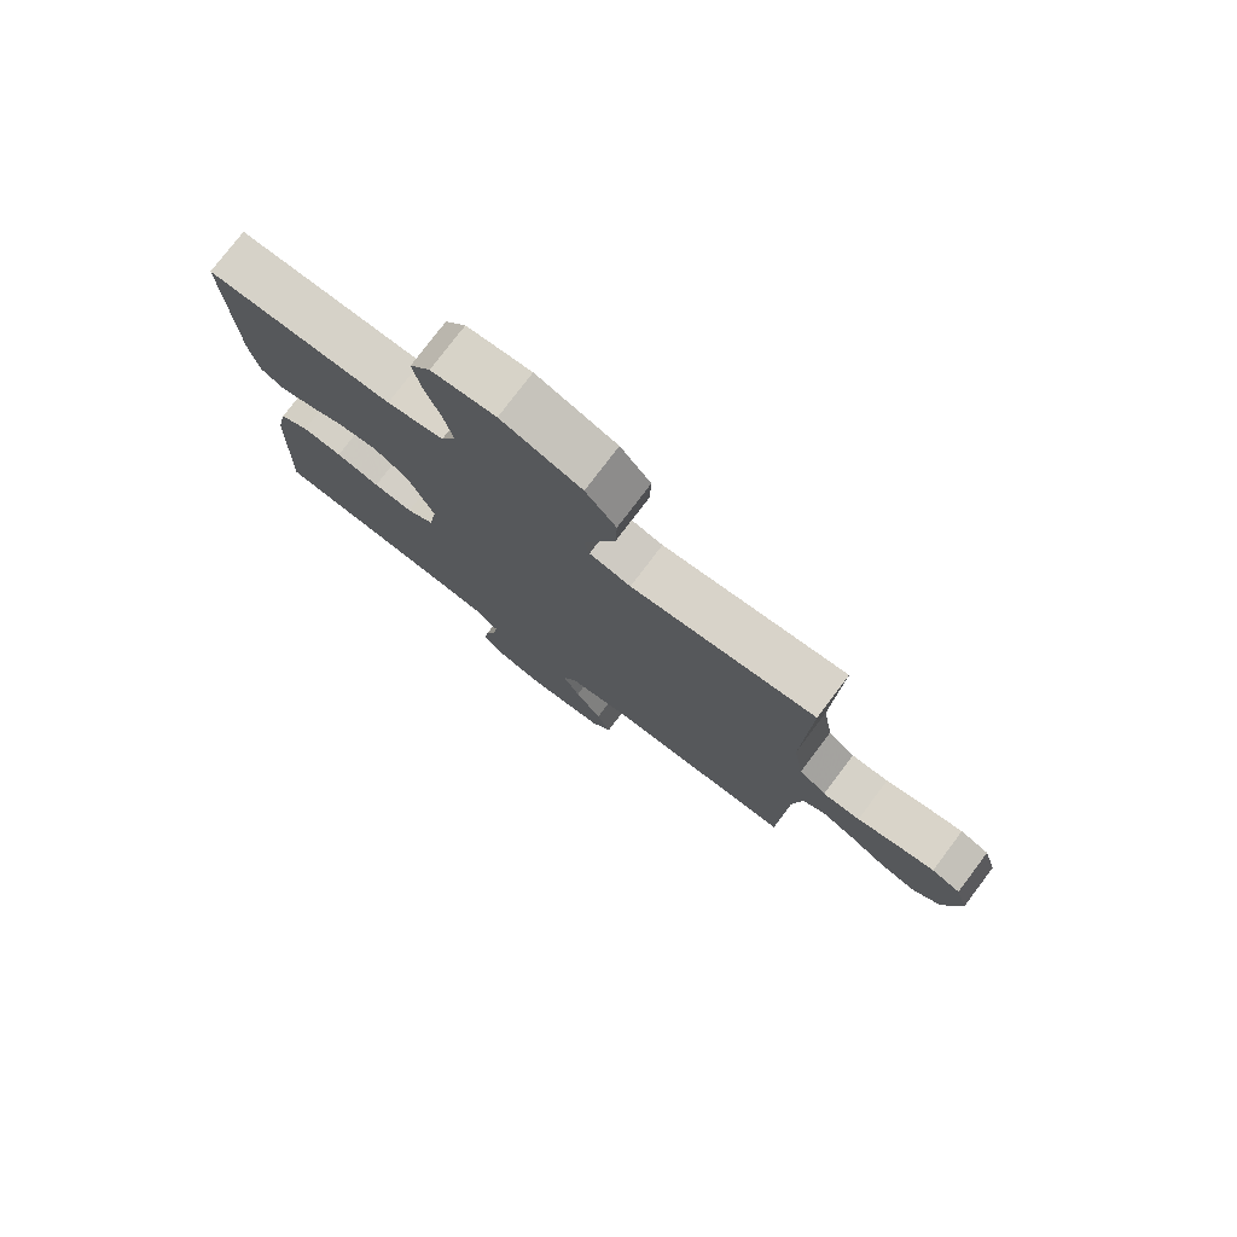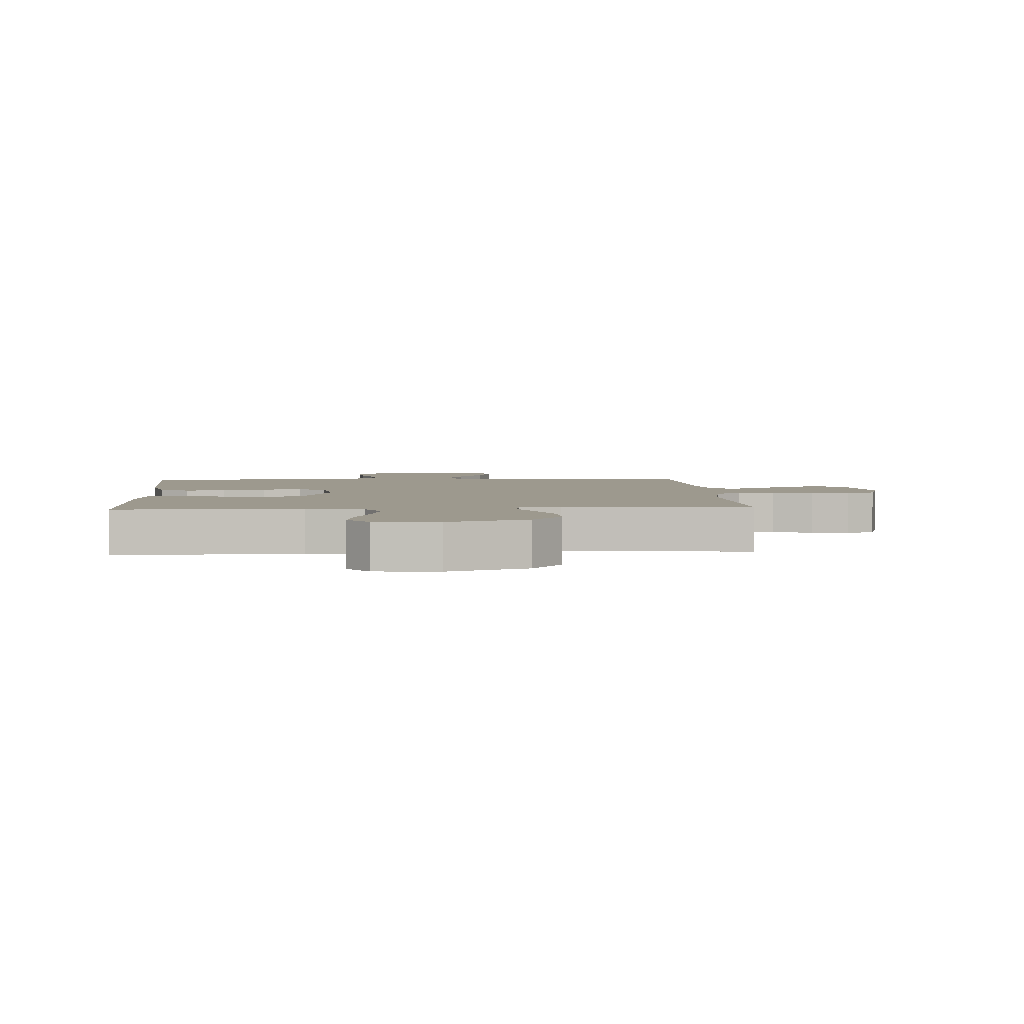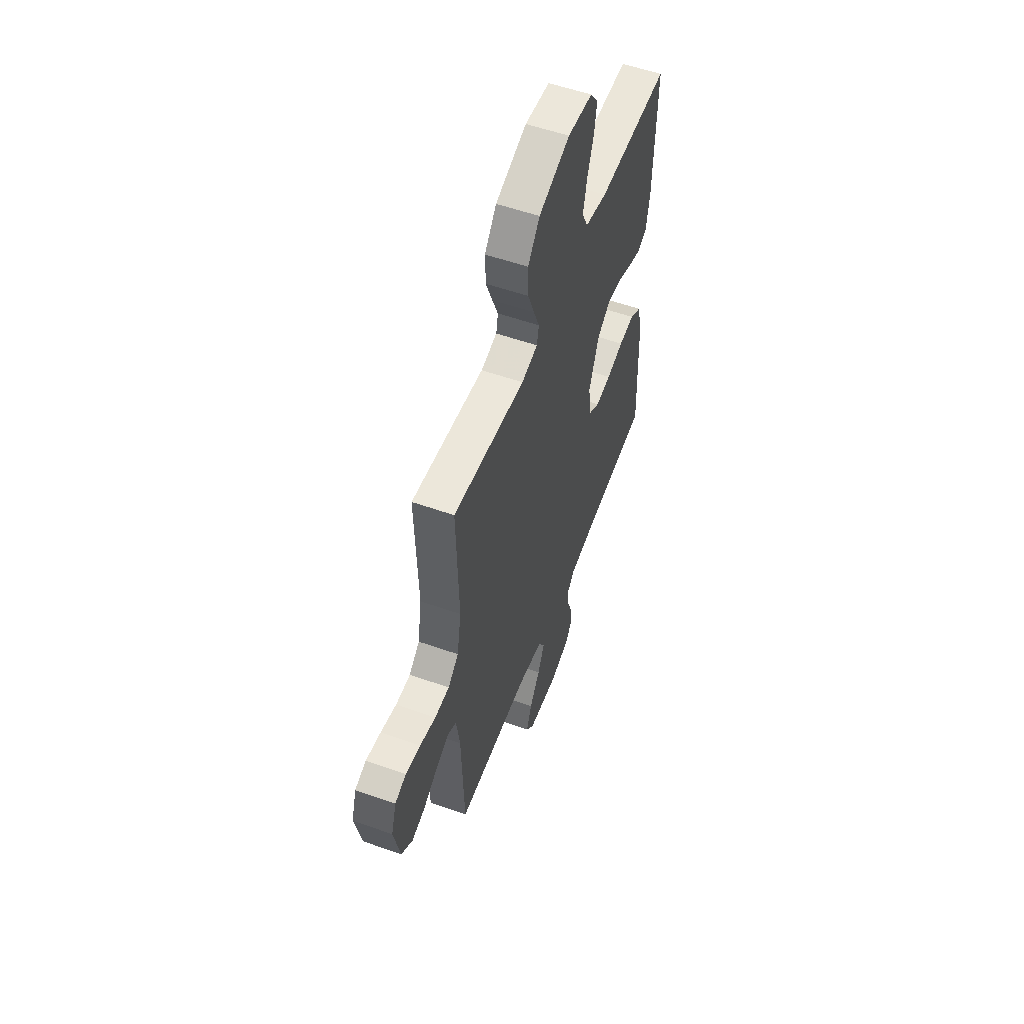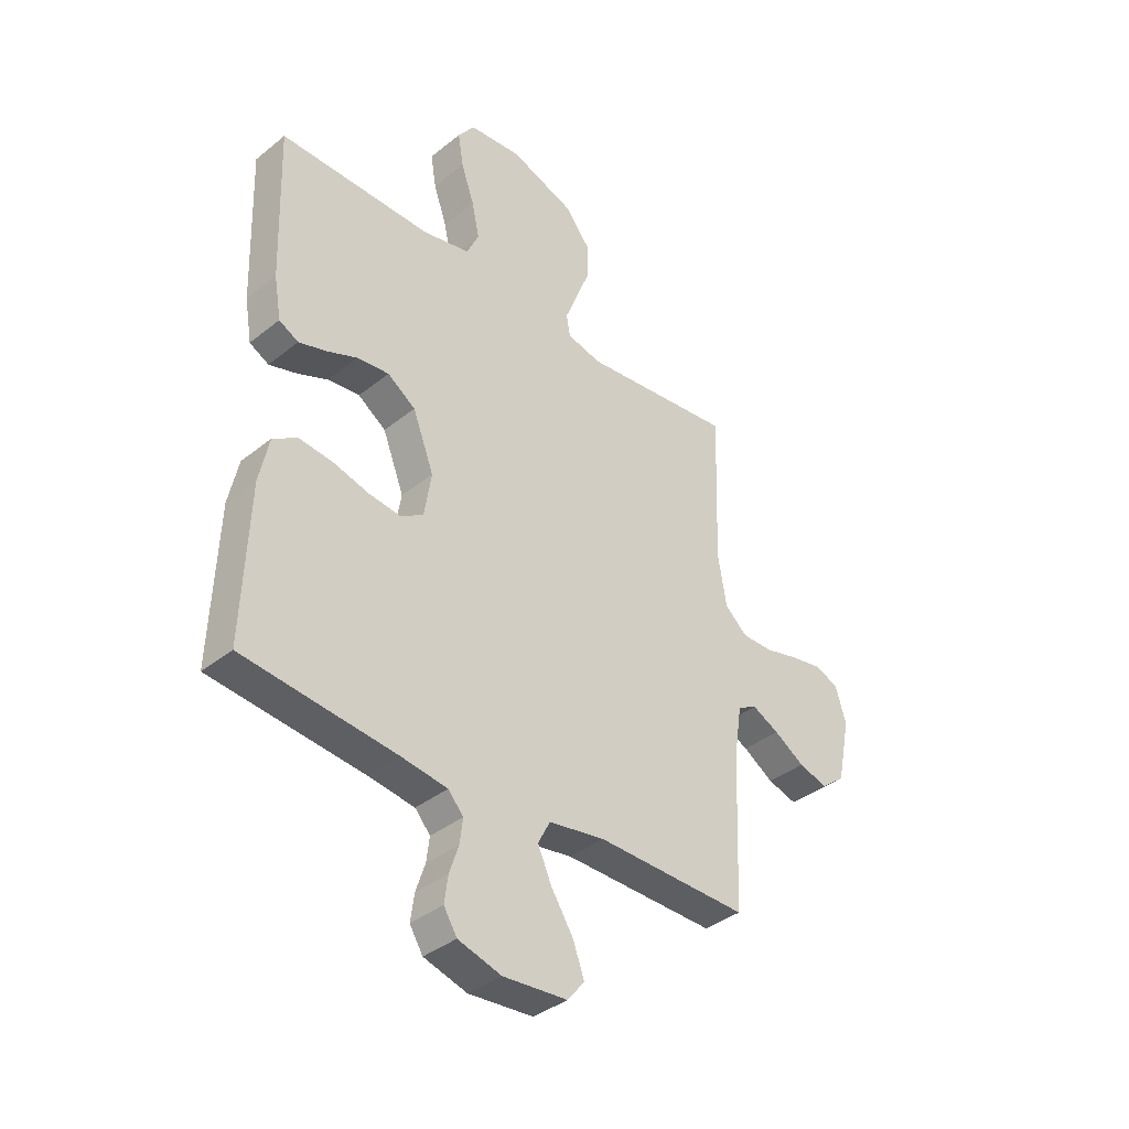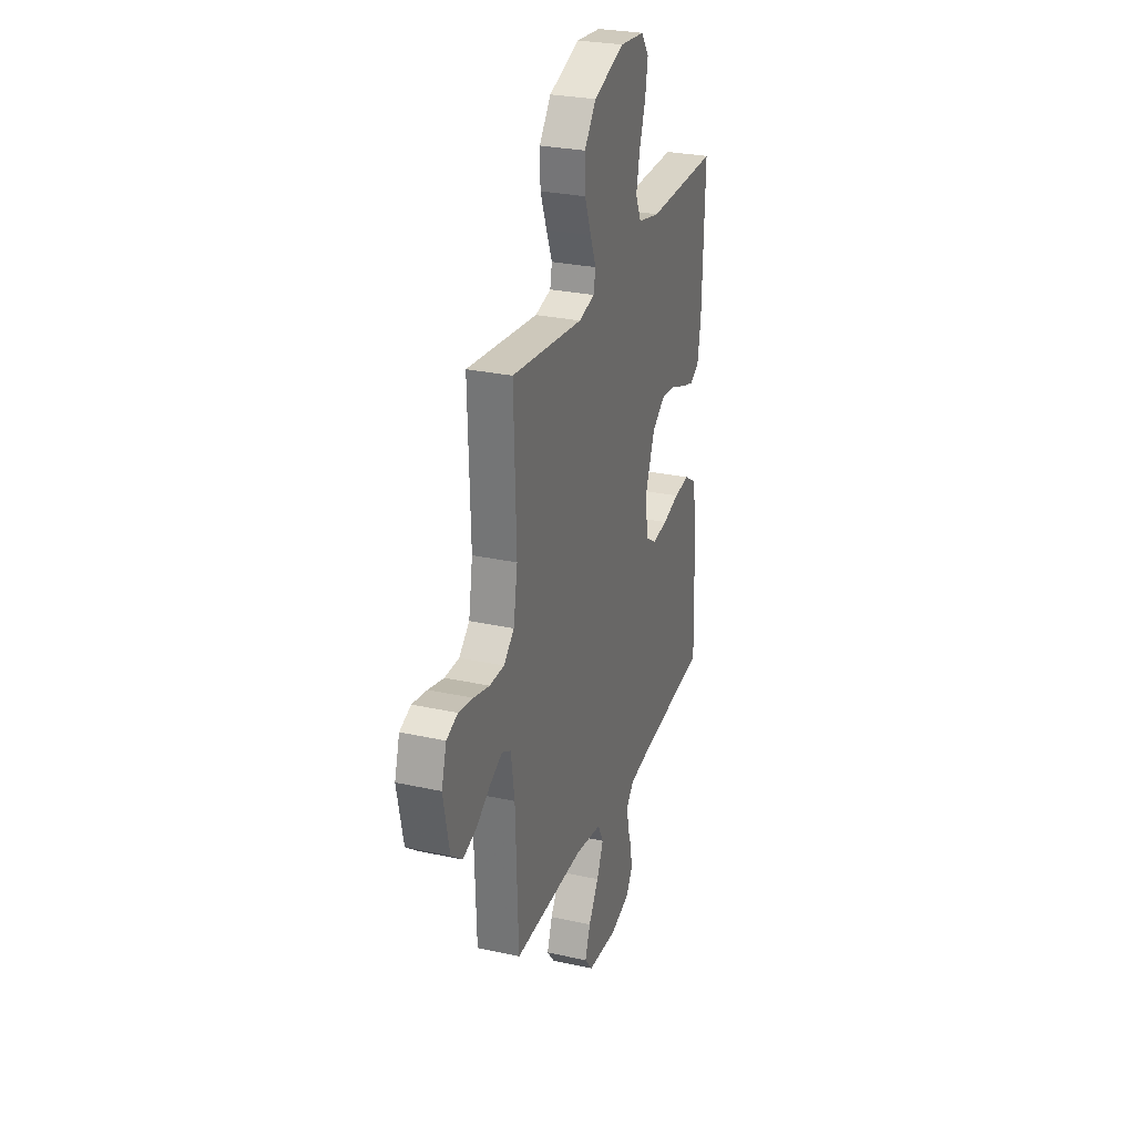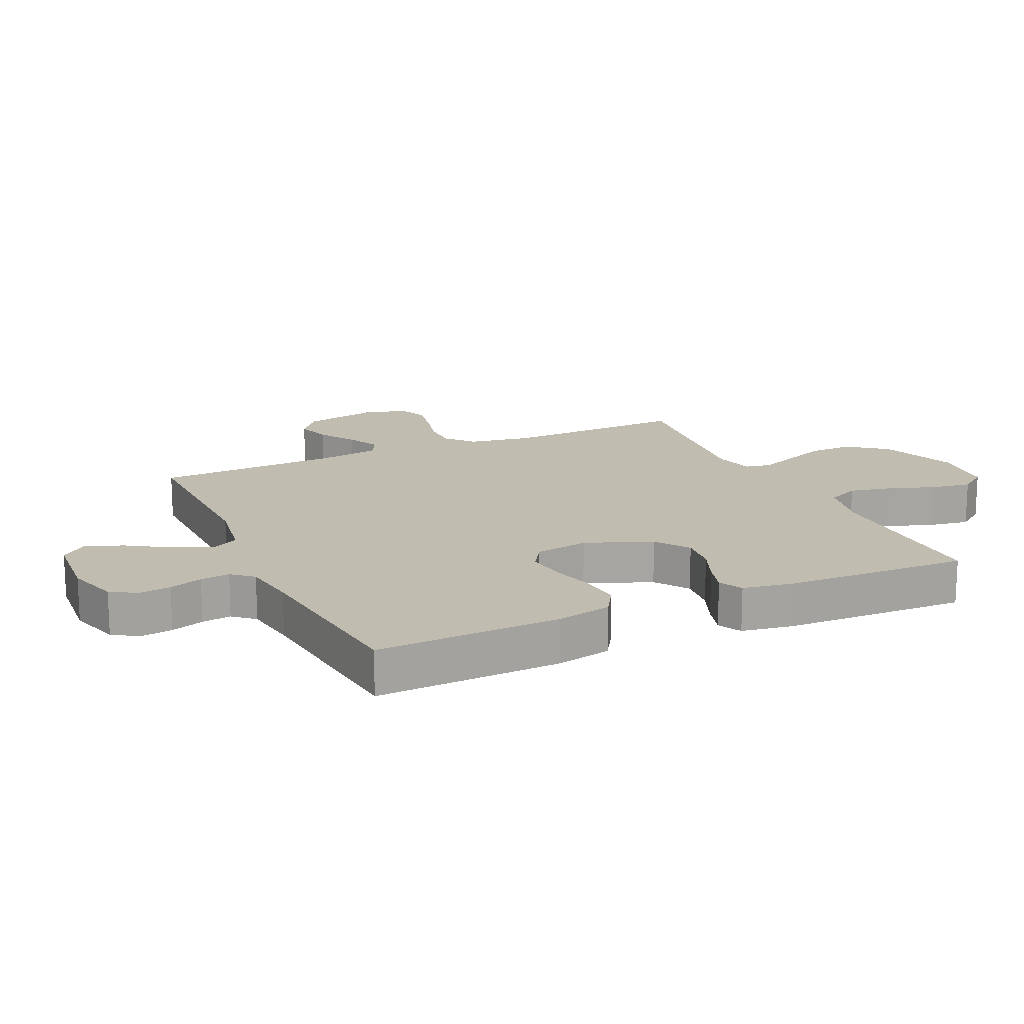
<metadata>
{"format":"obj","ext":"obj","renderer":"f3d","projection":"perspective","resolution":1024,"background":"white","views":[{"elev":77.6,"azim":37.1,"up":"+Z"},{"elev":3.4,"azim":-4.0,"up":"+Y"},{"elev":55.6,"azim":110.4,"up":"+Z"},{"elev":-37.7,"azim":-44.4,"up":"+Z"},{"elev":27.9,"azim":108.5,"up":"+Z"},{"elev":16.5,"azim":-114.7,"up":"+Y"}]}
</metadata>
<code>
v -0.5 0.07 -0.5
v -0.489 0.07 -0.2
v -0.47 0.07 -0.111
v -0.422 0.07 -0.081
v -0.357 0.07 -0.088
v -0.286 0.07 -0.107
v -0.222 0.07 -0.115
v -0.178 0.07 -0.087
v -0.164 0.07 0
v -0.206 0.07 0.108
v -0.261 0.07 0.146
v -0.324 0.07 0.139
v -0.385 0.07 0.114
v -0.438 0.07 0.098
v -0.476 0.07 0.118
v -0.49 0.07 0.2
v -0.5 0.07 0.5
v -0.2 0.07 0.497
v -0.108 0.07 0.517
v -0.084 0.07 0.569
v -0.099 0.07 0.638
v -0.125 0.07 0.713
v -0.136 0.07 0.779
v -0.103 0.07 0.824
v 0 0.07 0.834
v 0.129 0.07 0.788
v 0.178 0.07 0.725
v 0.176 0.07 0.654
v 0.149 0.07 0.584
v 0.125 0.07 0.524
v 0.133 0.07 0.482
v 0.2 0.07 0.466
v 0.5 0.07 0.5
v 0.49 0.07 0.2
v 0.507 0.07 0.099
v 0.551 0.07 0.06
v 0.612 0.07 0.06
v 0.678 0.07 0.077
v 0.74 0.07 0.088
v 0.787 0.07 0.07
v 0.808 0.07 0
v 0.782 0.07 -0.125
v 0.735 0.07 -0.162
v 0.678 0.07 -0.145
v 0.618 0.07 -0.107
v 0.565 0.07 -0.081
v 0.527 0.07 -0.101
v 0.512 0.07 -0.2
v 0.5 0.07 -0.5
v 0.2 0.07 -0.495
v 0.09 0.07 -0.513
v 0.066 0.07 -0.559
v 0.094 0.07 -0.621
v 0.137 0.07 -0.688
v 0.159 0.07 -0.749
v 0.126 0.07 -0.79
v 0 0.07 -0.8
v -0.085 0.07 -0.775
v -0.111 0.07 -0.733
v -0.104 0.07 -0.681
v -0.086 0.07 -0.627
v -0.08 0.07 -0.579
v -0.11 0.07 -0.545
v -0.2 0.07 -0.532
v -0.5 0 -0.5
v -0.489 0 -0.2
v -0.47 0 -0.111
v -0.422 0 -0.081
v -0.357 0 -0.088
v -0.286 0 -0.107
v -0.222 0 -0.115
v -0.178 0 -0.087
v -0.164 0 0
v -0.206 0 0.108
v -0.261 0 0.146
v -0.324 0 0.139
v -0.385 0 0.114
v -0.438 0 0.098
v -0.476 0 0.118
v -0.49 0 0.2
v -0.5 0 0.5
v -0.2 0 0.497
v -0.108 0 0.517
v -0.084 0 0.569
v -0.099 0 0.638
v -0.125 0 0.713
v -0.136 0 0.779
v -0.103 0 0.824
v 0 0 0.834
v 0.129 0 0.788
v 0.178 0 0.725
v 0.176 0 0.654
v 0.149 0 0.584
v 0.125 0 0.524
v 0.133 0 0.482
v 0.2 0 0.466
v 0.5 0 0.5
v 0.49 0 0.2
v 0.507 0 0.099
v 0.551 0 0.06
v 0.612 0 0.06
v 0.678 0 0.077
v 0.74 0 0.088
v 0.787 0 0.07
v 0.808 0 0
v 0.782 0 -0.125
v 0.735 0 -0.162
v 0.678 0 -0.145
v 0.618 0 -0.107
v 0.565 0 -0.081
v 0.527 0 -0.101
v 0.512 0 -0.2
v 0.5 0 -0.5
v 0.2 0 -0.495
v 0.09 0 -0.513
v 0.066 0 -0.559
v 0.094 0 -0.621
v 0.137 0 -0.688
v 0.159 0 -0.749
v 0.126 0 -0.79
v 0 0 -0.8
v -0.085 0 -0.775
v -0.111 0 -0.733
v -0.104 0 -0.681
v -0.086 0 -0.627
v -0.08 0 -0.579
v -0.11 0 -0.545
v -0.2 0 -0.532
f 59 60 61
f 58 59 61
f 57 58 61
f 56 57 61
f 55 56 61
f 54 55 61
f 53 54 61
f 52 53 61 62
f 51 52 62 63
f 48 49 50
f 51 63 64
f 50 51 64
f 48 50 64
f 47 48 64
f 43 44 45
f 42 43 45
f 41 42 45
f 40 41 45
f 39 40 45
f 38 39 45
f 37 38 45
f 36 37 45 46
f 35 36 46 47
f 32 33 34
f 35 47 64
f 34 35 64
f 32 34 64
f 31 32 64
f 28 29 30
f 27 28 30
f 26 27 30
f 25 26 30
f 24 25 30
f 23 24 30
f 22 23 30
f 21 22 30
f 20 21 30 31
f 16 17 18
f 15 16 18
f 14 15 18
f 13 14 18
f 12 13 18
f 11 12 18 19
f 19 20 31
f 11 19 31
f 10 11 31
f 4 5 6
f 3 4 6
f 2 3 6
f 1 2 6
f 64 1 6
f 64 6 7
f 9 10 31
f 8 9 31 64
f 7 8 64
f 125 124 123
f 125 123 122
f 125 122 121
f 125 121 120
f 125 120 119
f 125 119 118
f 125 118 117
f 126 125 117 116
f 127 126 116 115
f 114 113 112
f 128 127 115
f 128 115 114
f 128 114 112
f 128 112 111
f 109 108 107
f 109 107 106
f 109 106 105
f 109 105 104
f 109 104 103
f 109 103 102
f 109 102 101
f 110 109 101 100
f 111 110 100 99
f 98 97 96
f 128 111 99
f 128 99 98
f 128 98 96
f 128 96 95
f 94 93 92
f 94 92 91
f 94 91 90
f 94 90 89
f 94 89 88
f 94 88 87
f 94 87 86
f 94 86 85
f 95 94 85 84
f 82 81 80
f 82 80 79
f 82 79 78
f 82 78 77
f 82 77 76
f 83 82 76 75
f 95 84 83
f 95 83 75
f 95 75 74
f 70 69 68
f 70 68 67
f 70 67 66
f 70 66 65
f 70 65 128
f 71 70 128
f 95 74 73
f 128 95 73 72
f 128 72 71
f 1 65 66 2
f 2 66 67 3
f 3 67 68 4
f 4 68 69 5
f 5 69 70 6
f 6 70 71 7
f 7 71 72 8
f 8 72 73 9
f 9 73 74 10
f 10 74 75 11
f 11 75 76 12
f 12 76 77 13
f 13 77 78 14
f 14 78 79 15
f 15 79 80 16
f 16 80 81 17
f 17 81 82 18
f 18 82 83 19
f 19 83 84 20
f 20 84 85 21
f 21 85 86 22
f 22 86 87 23
f 23 87 88 24
f 24 88 89 25
f 25 89 90 26
f 26 90 91 27
f 27 91 92 28
f 28 92 93 29
f 29 93 94 30
f 30 94 95 31
f 31 95 96 32
f 32 96 97 33
f 33 97 98 34
f 34 98 99 35
f 35 99 100 36
f 36 100 101 37
f 37 101 102 38
f 38 102 103 39
f 39 103 104 40
f 40 104 105 41
f 41 105 106 42
f 42 106 107 43
f 43 107 108 44
f 44 108 109 45
f 45 109 110 46
f 46 110 111 47
f 47 111 112 48
f 48 112 113 49
f 49 113 114 50
f 50 114 115 51
f 51 115 116 52
f 52 116 117 53
f 53 117 118 54
f 54 118 119 55
f 55 119 120 56
f 56 120 121 57
f 57 121 122 58
f 58 122 123 59
f 59 123 124 60
f 60 124 125 61
f 61 125 126 62
f 62 126 127 63
f 63 127 128 64
f 64 128 65 1

</code>
